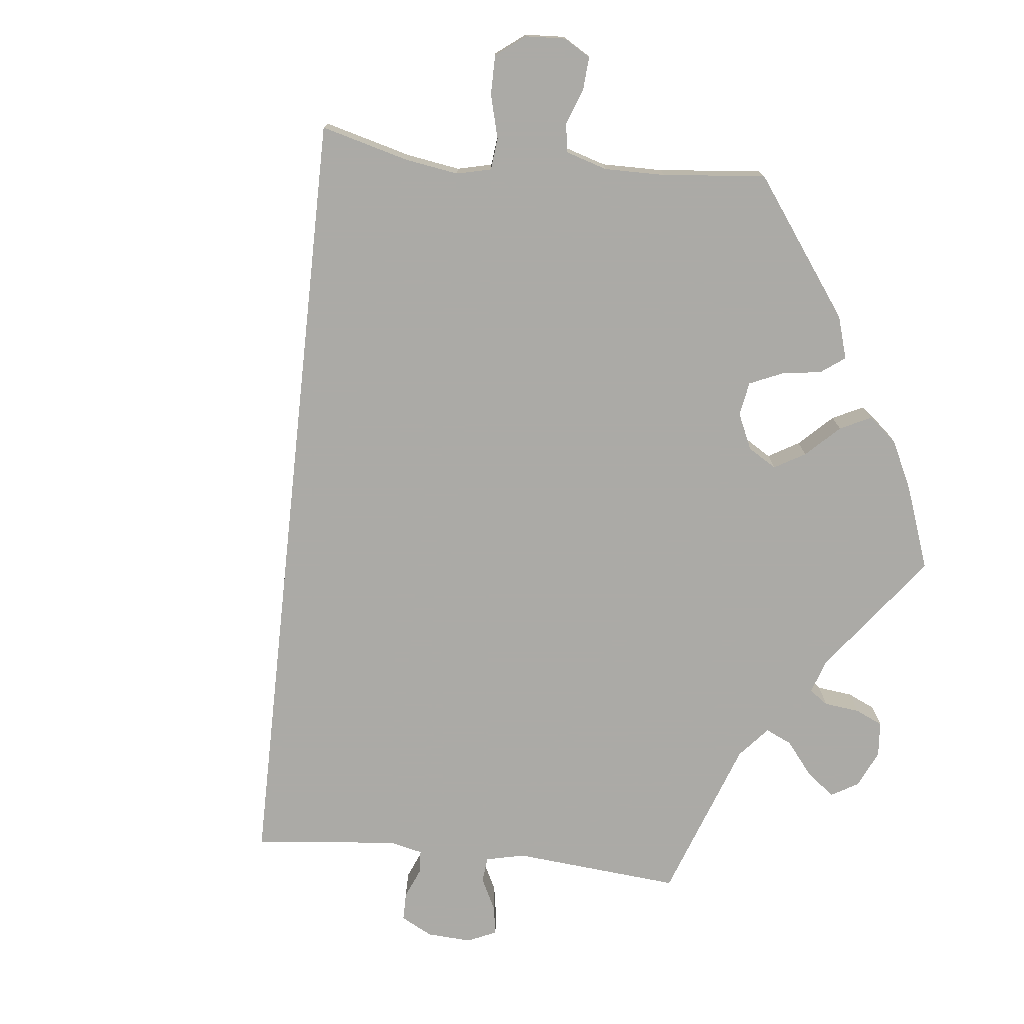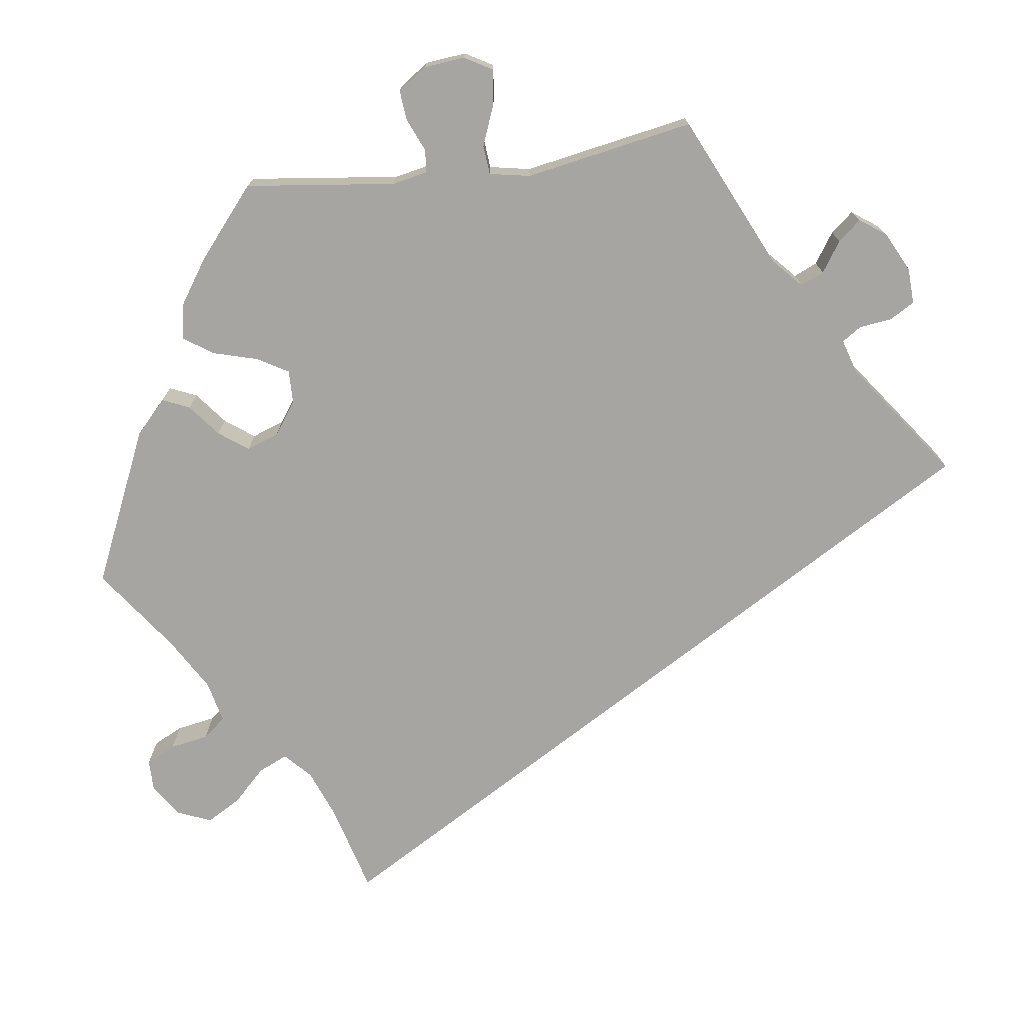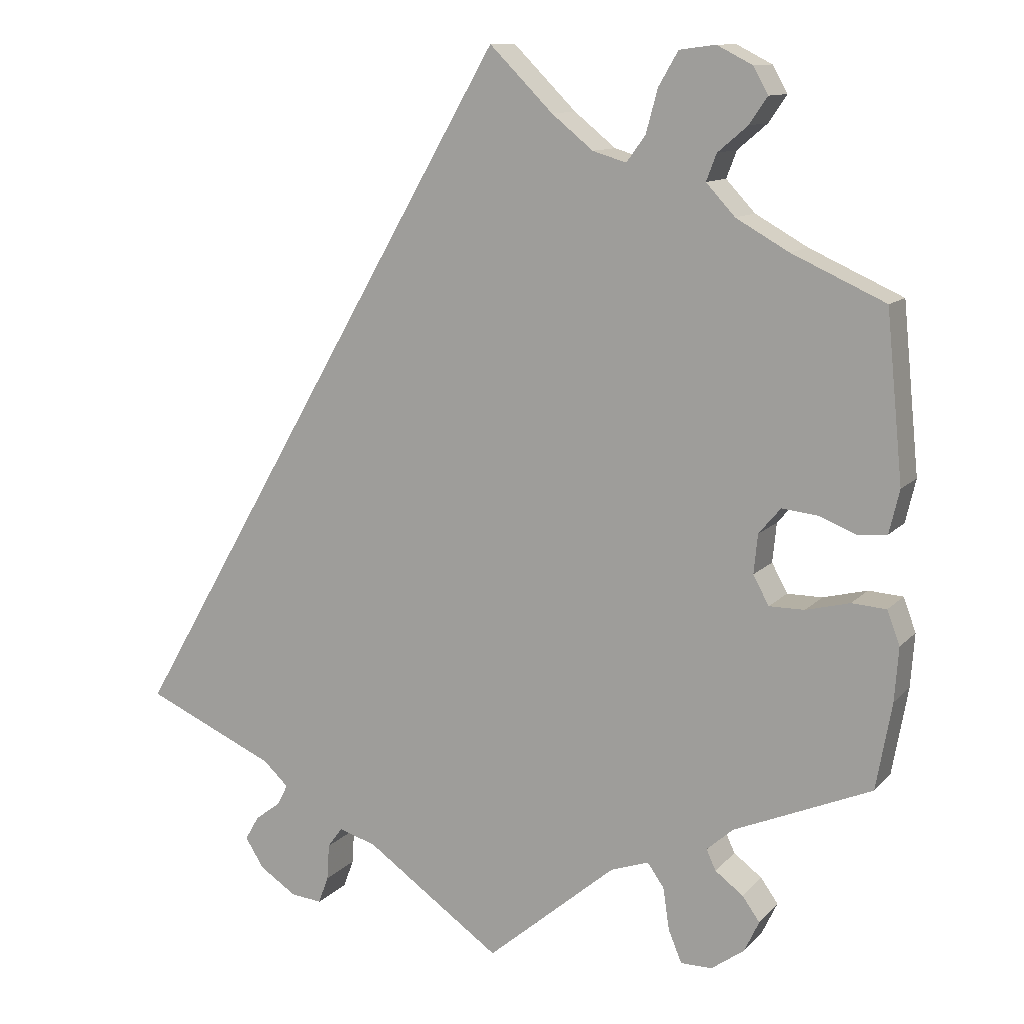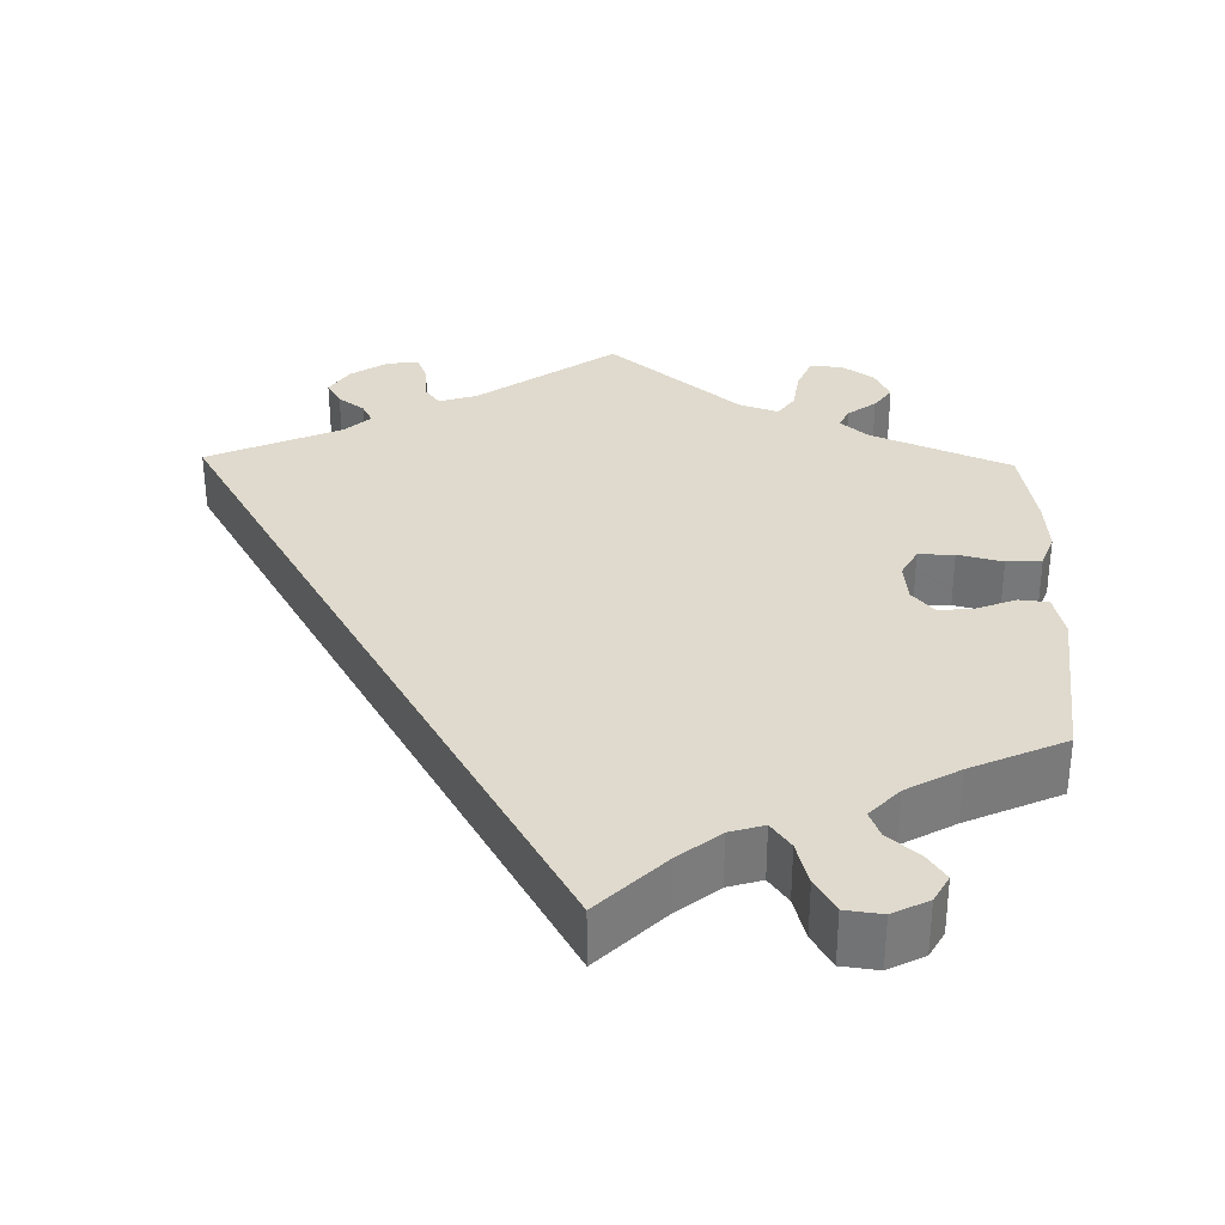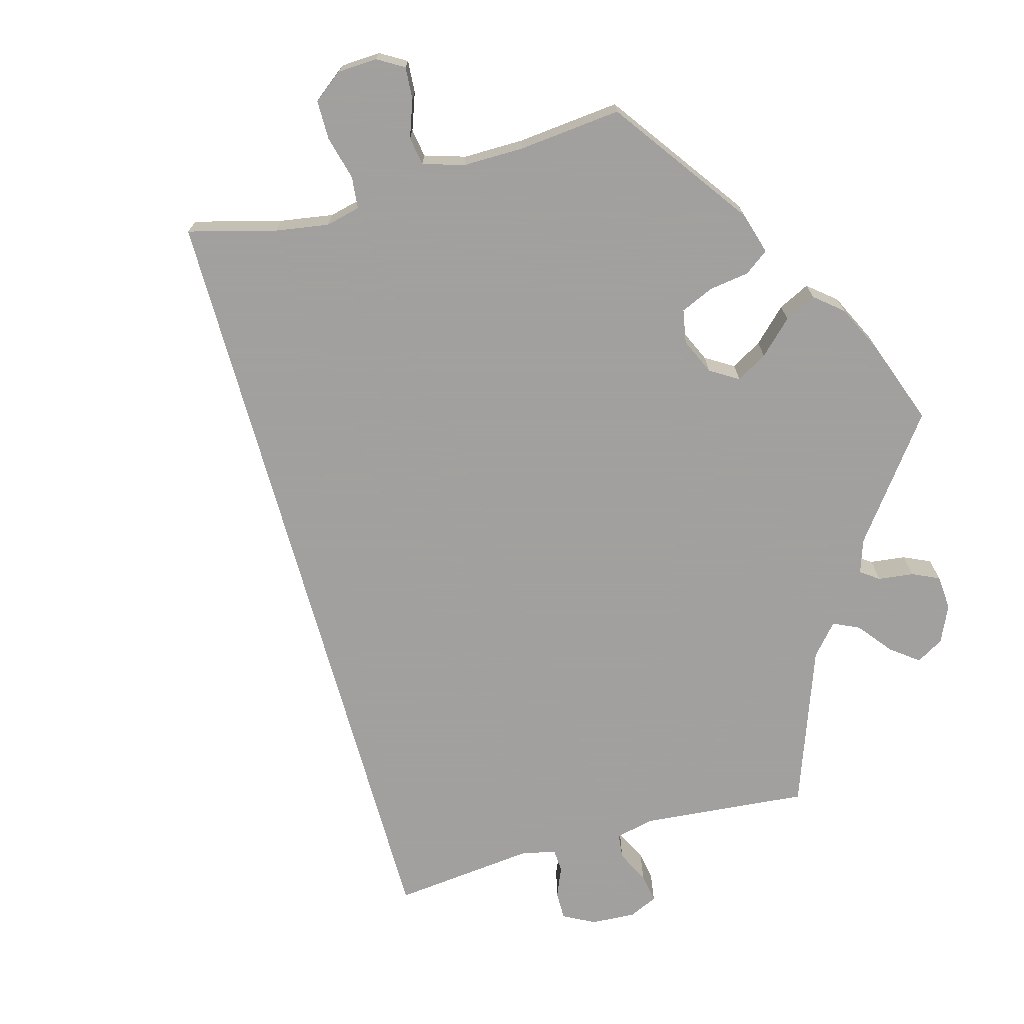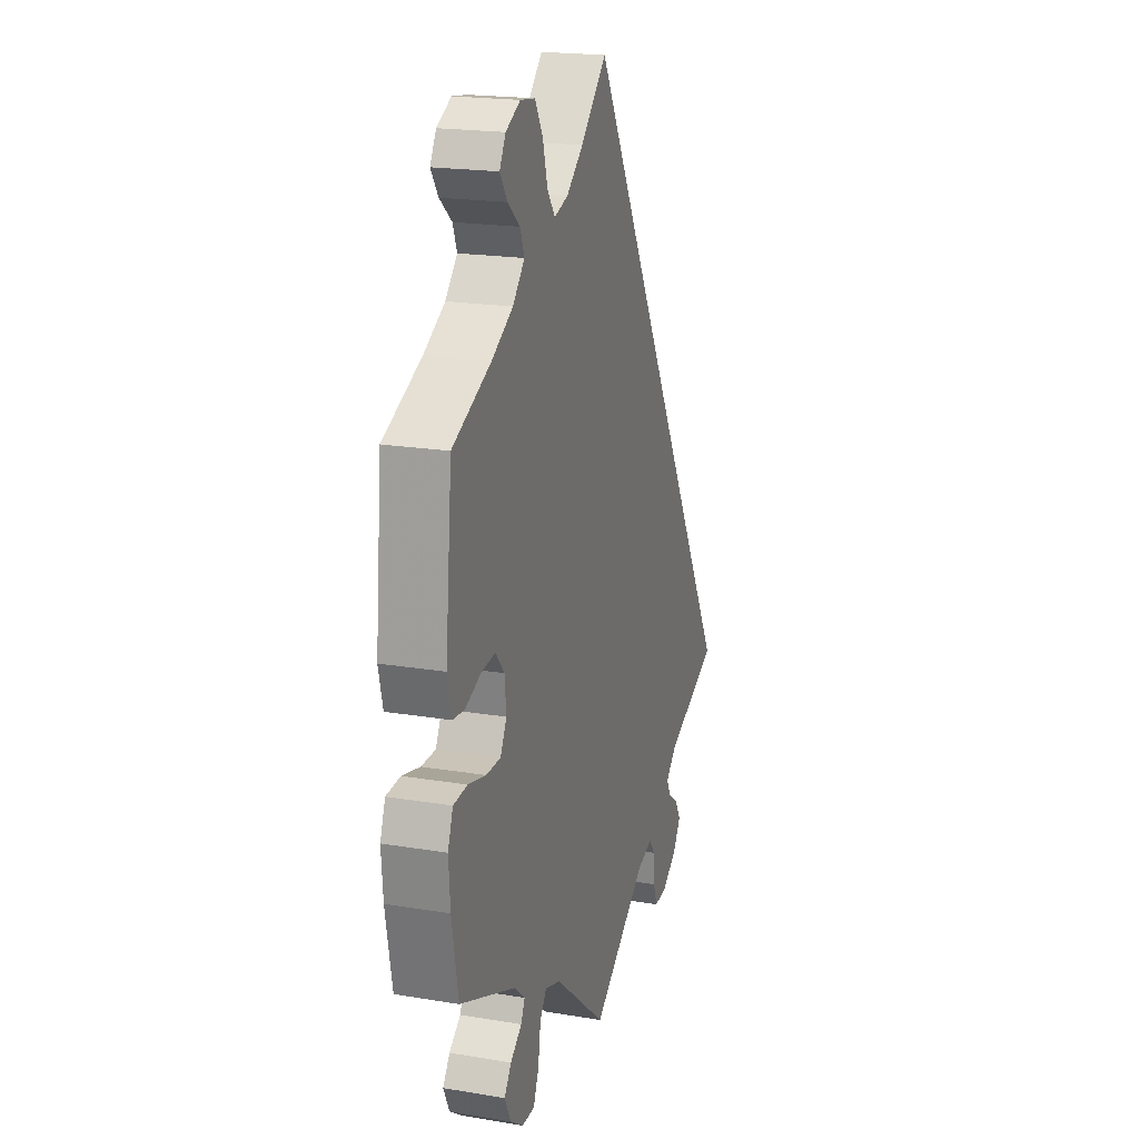
<metadata>
{"format":"obj","ext":"obj","renderer":"f3d","projection":"perspective","resolution":1024,"background":"white","views":[{"elev":-75.9,"azim":23.8,"up":"+Y"},{"elev":-73.8,"azim":157.9,"up":"+Y"},{"elev":11.5,"azim":24.7,"up":"+Z"},{"elev":32.9,"azim":1.2,"up":"+Y"},{"elev":-71.9,"azim":45.6,"up":"+Y"},{"elev":19.9,"azim":107.1,"up":"+Z"}]}
</metadata>
<code>
v 0.521 0.07 0.077
v 0.508 0.07 0.022
v 0.471 0.07 0.018
v 0.423 0.07 0.037
v 0.378 0.07 0.042
v 0.35 0.07 0.009
v 0.345 0.07 -0.041
v 0.365 0.07 -0.078
v 0.41 0.07 -0.078
v 0.466 0.07 -0.064
v 0.51 0.07 -0.067
v 0.526 0.07 -0.11
v 0.521 0.07 -0.178
v 0.501 0.07 -0.289
v 0.326 0.07 -0.363
v 0.292 0.07 -0.393
v 0.304 0.07 -0.419
v 0.34 0.07 -0.446
v 0.362 0.07 -0.477
v 0.343 0.07 -0.517
v 0.301 0.07 -0.547
v 0.261 0.07 -0.547
v 0.244 0.07 -0.506
v 0.236 0.07 -0.452
v 0.215 0.07 -0.422
v 0.166 0.07 -0.439
v 0.001 0.07 -0.578
v -0.172 0.07 -0.456
v -0.22 0.07 -0.441
v -0.239 0.07 -0.467
v -0.242 0.07 -0.513
v -0.255 0.07 -0.548
v -0.295 0.07 -0.544
v -0.342 0.07 -0.513
v -0.366 0.07 -0.475
v -0.348 0.07 -0.444
v -0.315 0.07 -0.419
v -0.302 0.07 -0.393
v -0.334 0.07 -0.363
v -0.501 0.07 -0.289
v 0 0.07 0.578
v 0.081 0.07 0.497
v 0.134 0.07 0.454
v 0.177 0.07 0.441
v 0.201 0.07 0.474
v 0.216 0.07 0.529
v 0.241 0.07 0.572
v 0.287 0.07 0.578
v 0.332 0.07 0.555
v 0.351 0.07 0.521
v 0.328 0.07 0.487
v 0.29 0.07 0.455
v 0.277 0.07 0.421
v 0.314 0.07 0.381
v 0.381 0.07 0.343
v 0.5 0.07 0.289
v 0.521 0 0.077
v 0.508 0 0.022
v 0.471 0 0.018
v 0.423 0 0.037
v 0.378 0 0.042
v 0.35 0 0.009
v 0.345 0 -0.041
v 0.365 0 -0.078
v 0.41 0 -0.078
v 0.466 0 -0.064
v 0.51 0 -0.067
v 0.526 0 -0.11
v 0.521 0 -0.178
v 0.501 0 -0.289
v 0.326 0 -0.363
v 0.292 0 -0.393
v 0.304 0 -0.419
v 0.34 0 -0.446
v 0.362 0 -0.477
v 0.343 0 -0.517
v 0.301 0 -0.547
v 0.261 0 -0.547
v 0.244 0 -0.506
v 0.236 0 -0.452
v 0.215 0 -0.422
v 0.166 0 -0.439
v 0.001 0 -0.578
v -0.172 0 -0.456
v -0.22 0 -0.441
v -0.239 0 -0.467
v -0.242 0 -0.513
v -0.255 0 -0.548
v -0.295 0 -0.544
v -0.342 0 -0.513
v -0.366 0 -0.475
v -0.348 0 -0.444
v -0.315 0 -0.419
v -0.302 0 -0.393
v -0.334 0 -0.363
v -0.501 0 -0.289
v 0 0 0.578
v 0.081 0 0.497
v 0.134 0 0.454
v 0.177 0 0.441
v 0.201 0 0.474
v 0.216 0 0.529
v 0.241 0 0.572
v 0.287 0 0.578
v 0.332 0 0.555
v 0.351 0 0.521
v 0.328 0 0.487
v 0.29 0 0.455
v 0.277 0 0.421
v 0.314 0 0.381
v 0.381 0 0.343
v 0.5 0 0.289
f 55 56 1 2
f 54 55 2 3
f 53 54 3 4
f 49 50 51 52
f 47 48 49 52
f 45 46 47 52
f 44 45 52 53
f 39 40 41 42
f 38 39 42 43
f 37 38 43 44
f 35 36 37
f 34 35 37
f 30 31 32 33
f 30 33 34 37
f 26 27 28
f 25 26 28 29
f 21 22 23 24
f 19 20 21 24
f 17 18 19 24
f 16 17 24 25
f 15 16 25 29
f 13 14 15 29
f 9 10 11 12
f 8 9 12 13
f 44 53 4 5
f 29 30 37 44
f 29 44 5 6
f 8 13 29
f 7 8 29
f 6 7 29
f 58 57 112 111
f 59 58 111 110
f 60 59 110 109
f 108 107 106 105
f 108 105 104 103
f 108 103 102 101
f 109 108 101 100
f 98 97 96 95
f 99 98 95 94
f 100 99 94 93
f 93 92 91
f 93 91 90
f 89 88 87 86
f 93 90 89 86
f 84 83 82
f 85 84 82 81
f 80 79 78 77
f 80 77 76 75
f 80 75 74 73
f 81 80 73 72
f 85 81 72 71
f 85 71 70 69
f 68 67 66 65
f 69 68 65 64
f 61 60 109 100
f 100 93 86 85
f 62 61 100 85
f 85 69 64
f 85 64 63
f 85 63 62
f 1 57 58 2
f 2 58 59 3
f 3 59 60 4
f 4 60 61 5
f 5 61 62 6
f 6 62 63 7
f 7 63 64 8
f 8 64 65 9
f 9 65 66 10
f 10 66 67 11
f 11 67 68 12
f 12 68 69 13
f 13 69 70 14
f 14 70 71 15
f 15 71 72 16
f 16 72 73 17
f 17 73 74 18
f 18 74 75 19
f 19 75 76 20
f 20 76 77 21
f 21 77 78 22
f 22 78 79 23
f 23 79 80 24
f 24 80 81 25
f 25 81 82 26
f 26 82 83 27
f 27 83 84 28
f 28 84 85 29
f 29 85 86 30
f 30 86 87 31
f 31 87 88 32
f 32 88 89 33
f 33 89 90 34
f 34 90 91 35
f 35 91 92 36
f 36 92 93 37
f 37 93 94 38
f 38 94 95 39
f 39 95 96 40
f 40 96 97 41
f 41 97 98 42
f 42 98 99 43
f 43 99 100 44
f 44 100 101 45
f 45 101 102 46
f 46 102 103 47
f 47 103 104 48
f 48 104 105 49
f 49 105 106 50
f 50 106 107 51
f 51 107 108 52
f 52 108 109 53
f 53 109 110 54
f 54 110 111 55
f 55 111 112 56
f 56 112 57 1

</code>
